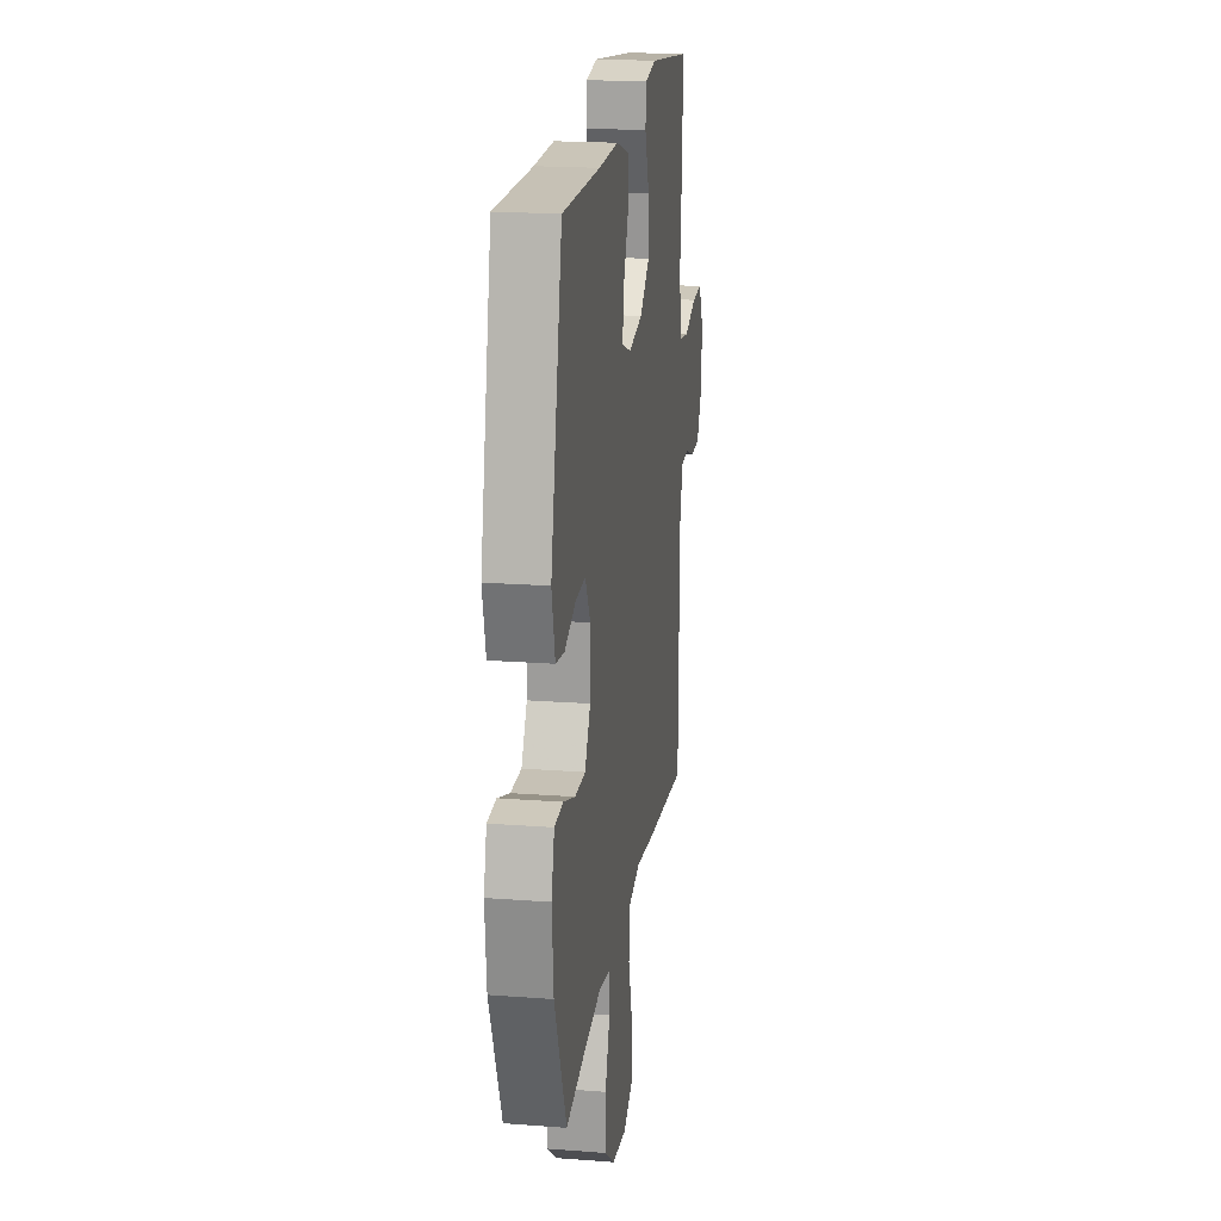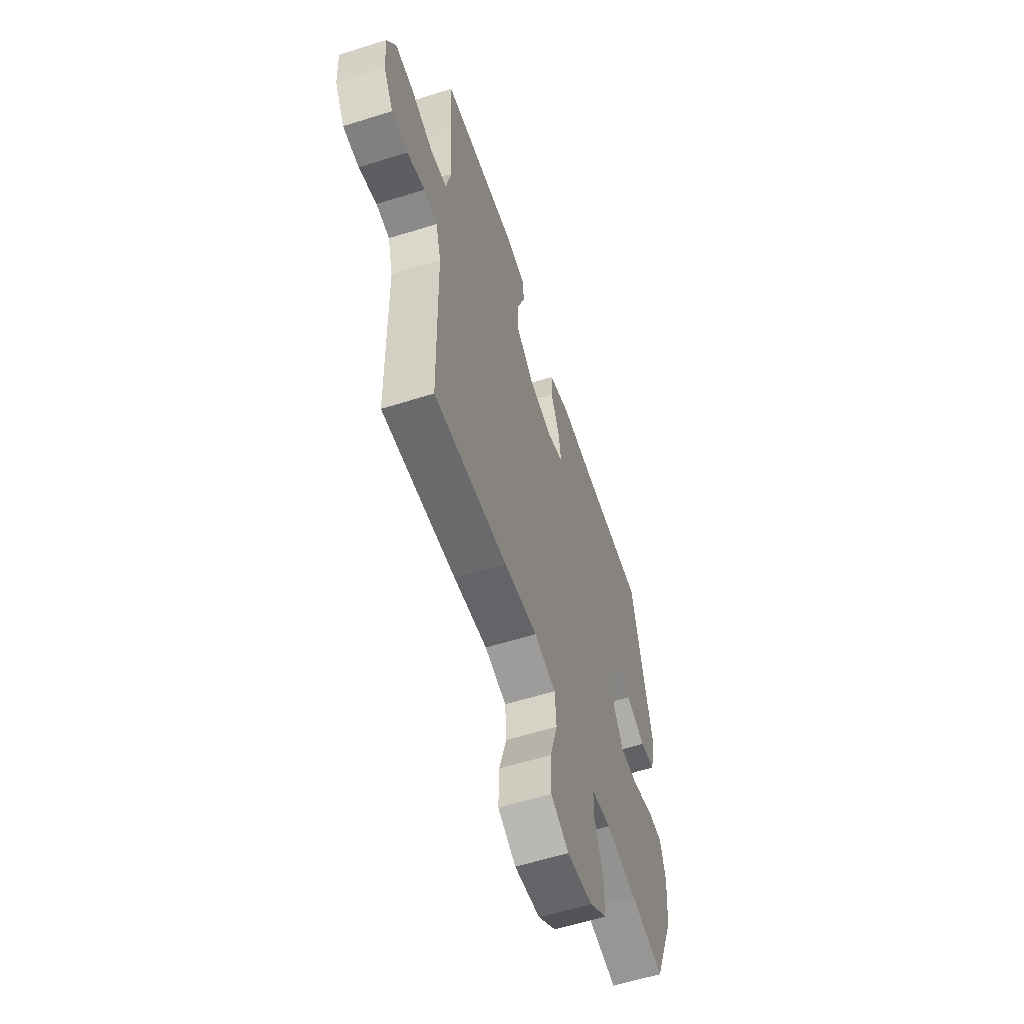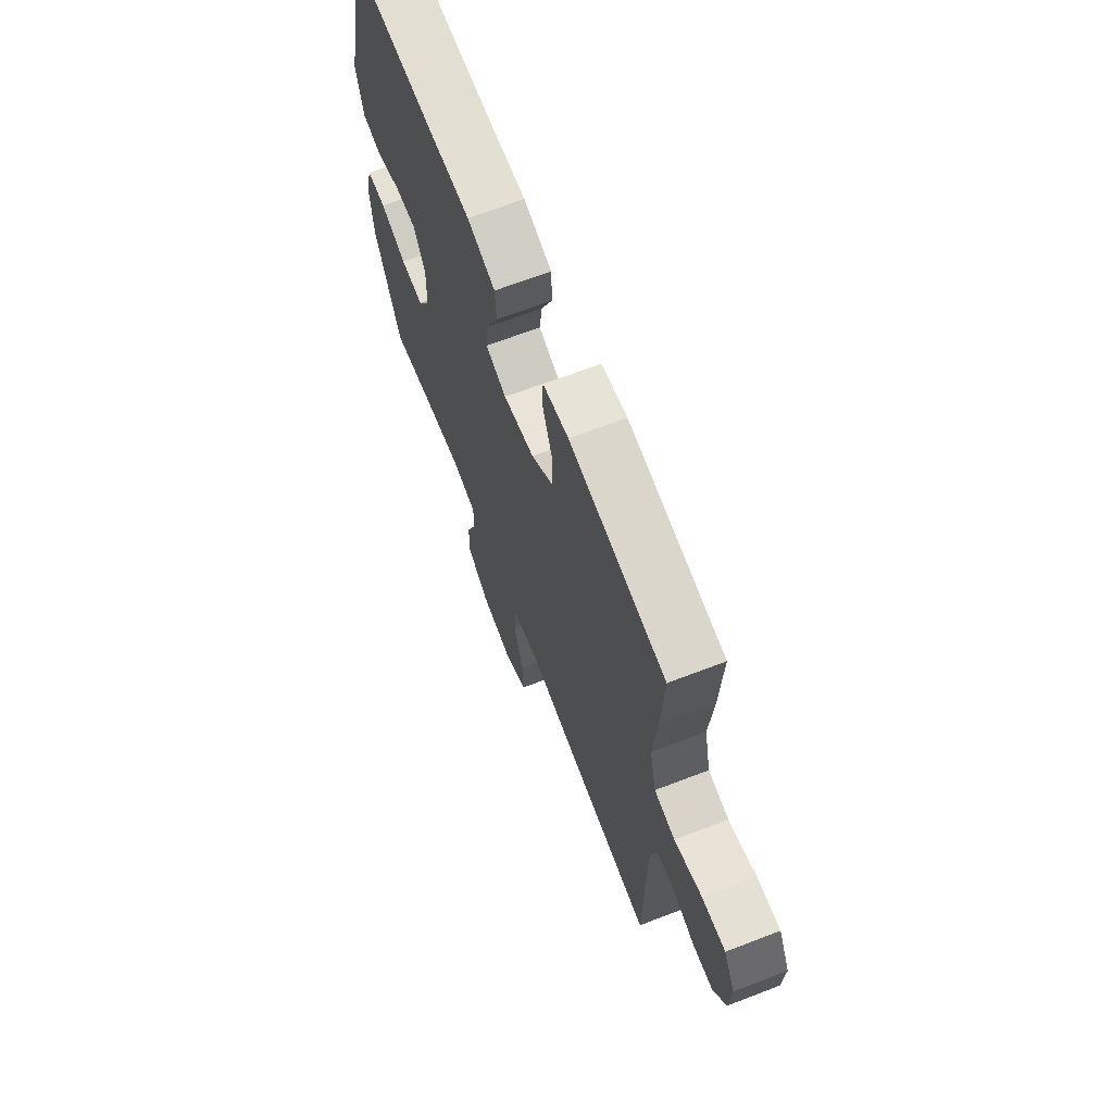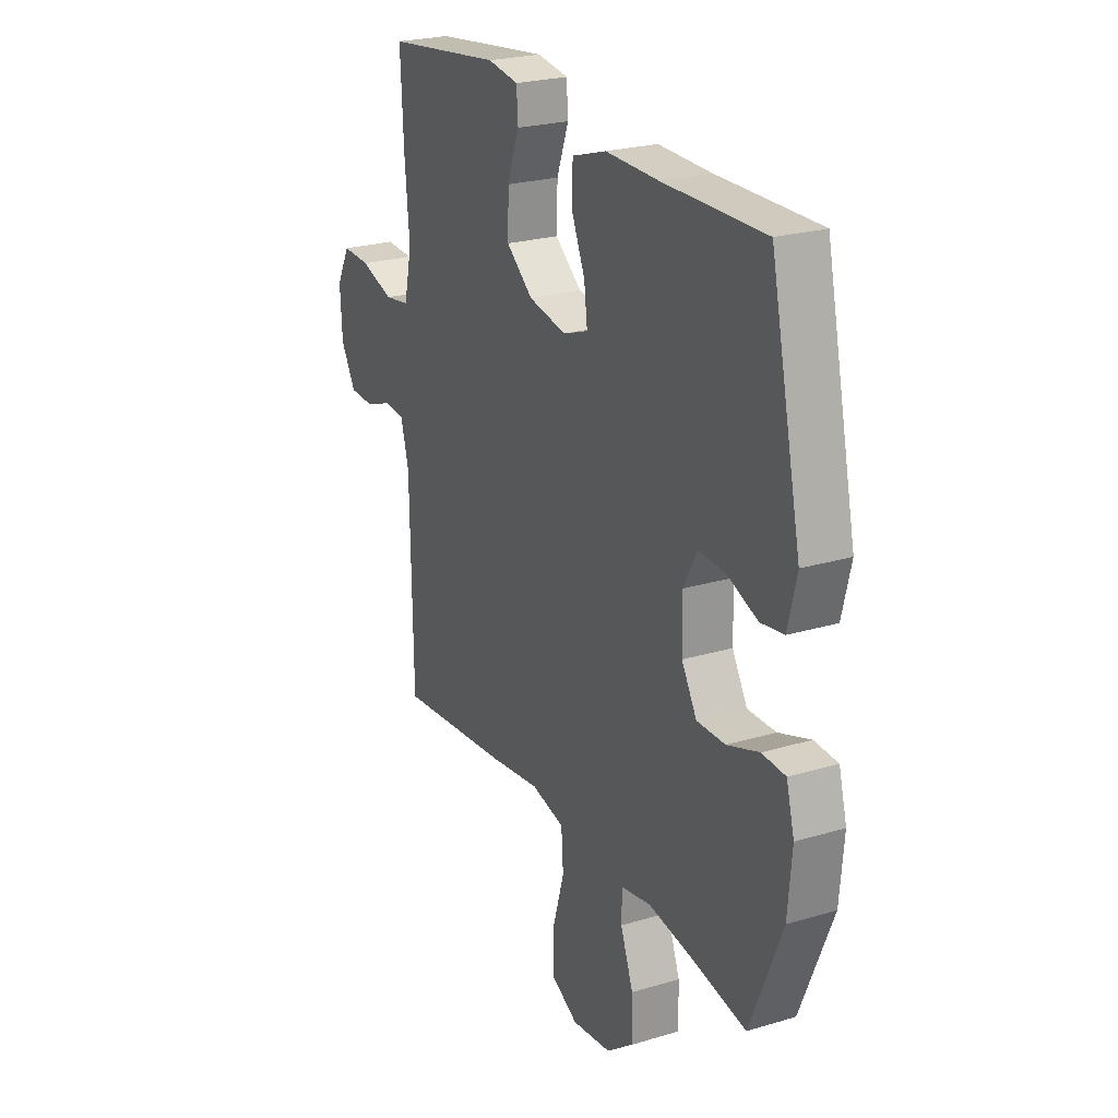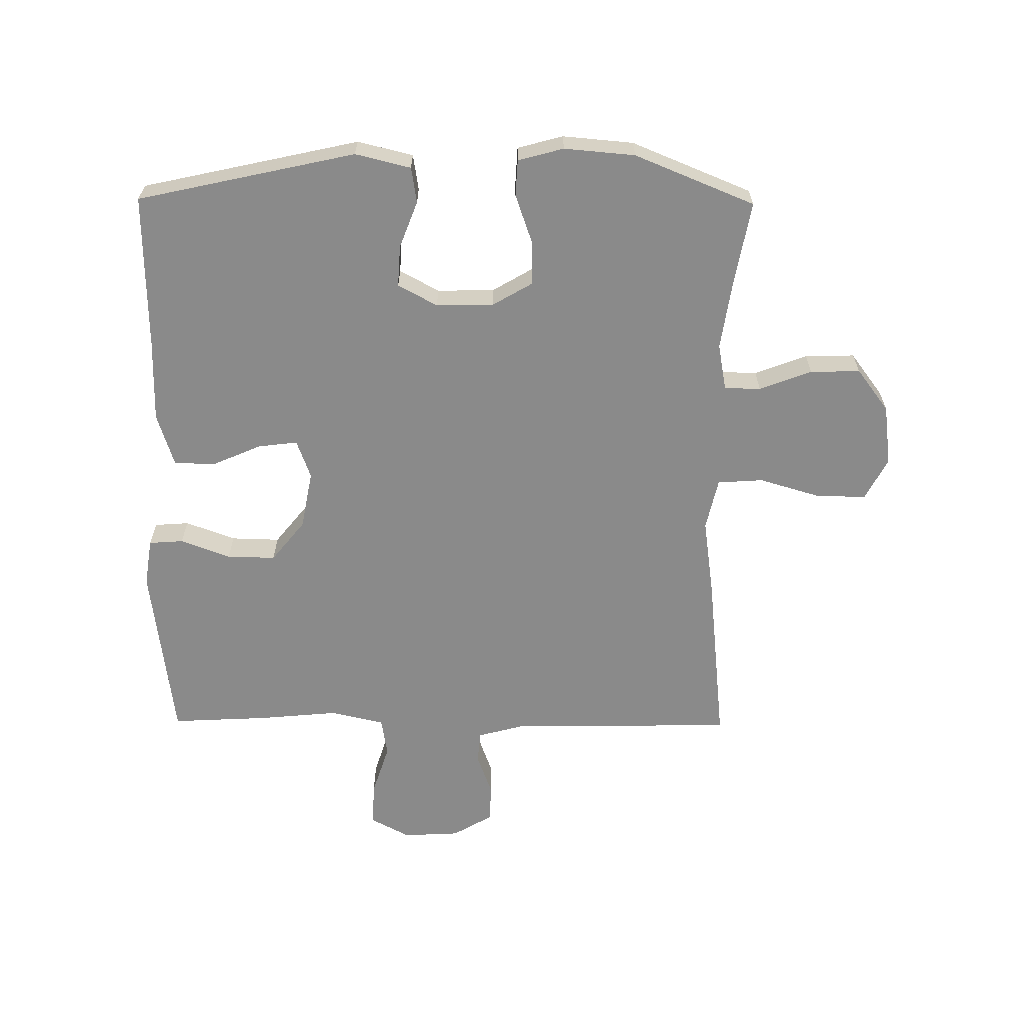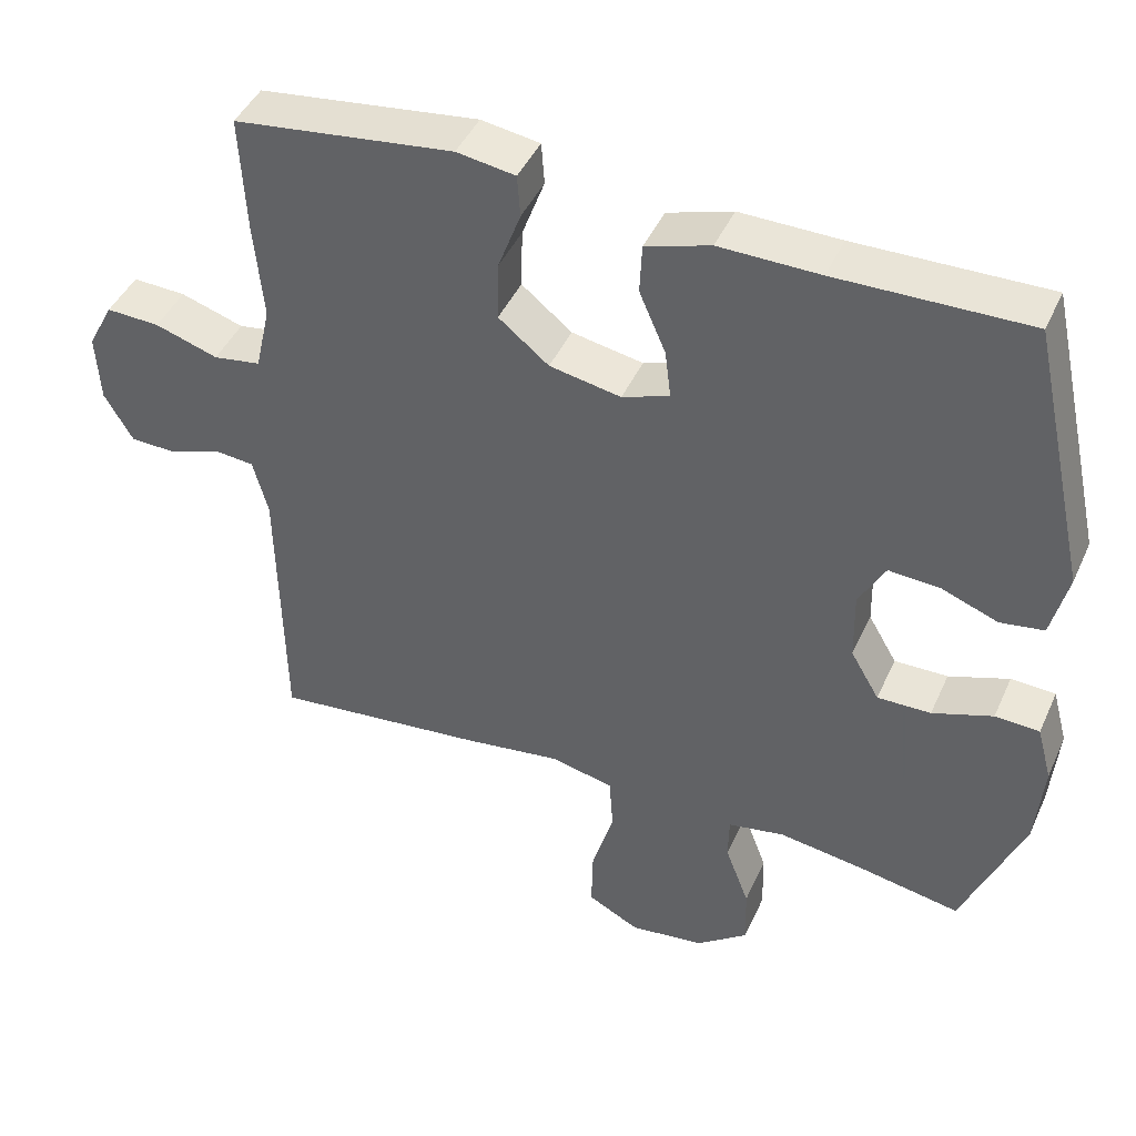
<metadata>
{"format":"obj","ext":"obj","renderer":"f3d","projection":"perspective","resolution":1024,"background":"white","views":[{"elev":19.5,"azim":98.1,"up":"+Z"},{"elev":-58.5,"azim":-72.0,"up":"+Z"},{"elev":67.3,"azim":-111.1,"up":"+Z"},{"elev":24.0,"azim":63.6,"up":"+Z"},{"elev":-63.4,"azim":89.5,"up":"+Y"},{"elev":43.9,"azim":23.2,"up":"+Z"}]}
</metadata>
<code>
v 0.5 0.07 0.5
v 0.578 0.07 0.146
v 0.556 0.07 0.056
v 0.498 0.07 0.047
v 0.422 0.07 0.076
v 0.355 0.07 0.08
v 0.32 0.07 0.016
v 0.322 0.07 -0.077
v 0.36 0.07 -0.142
v 0.431 0.07 -0.141
v 0.511 0.07 -0.113
v 0.57 0.07 -0.116
v 0.59 0.07 -0.19
v 0.58 0.07 -0.305
v 0.5 0.07 -0.5
v 0.37 0.07 -0.476
v 0.251 0.07 -0.458
v 0.175 0.07 -0.472
v 0.174 0.07 -0.531
v 0.206 0.07 -0.616
v 0.208 0.07 -0.697
v 0.139 0.07 -0.749
v 0.04 0.07 -0.762
v -0.029 0.07 -0.726
v -0.027 0.07 -0.643
v 0.002 0.07 -0.545
v -0.003 0.07 -0.471
v -0.087 0.07 -0.452
v -0.216 0.07 -0.47
v -0.5 0.07 -0.5
v -0.506 0.07 -0.133
v -0.526 0.07 -0.058
v -0.578 0.07 -0.053
v -0.647 0.07 -0.078
v -0.709 0.07 -0.076
v -0.747 0.07 -0.011
v -0.752 0.07 0.081
v -0.718 0.07 0.145
v -0.647 0.07 0.142
v -0.563 0.07 0.115
v -0.5 0.07 0.125
v -0.48 0.07 0.213
v -0.492 0.07 0.344
v -0.5 0.07 0.5
v -0.208 0.07 0.537
v -0.13 0.07 0.525
v -0.126 0.07 0.469
v -0.156 0.07 0.388
v -0.158 0.07 0.309
v -0.091 0.07 0.255
v 0.004 0.07 0.237
v 0.067 0.07 0.26
v 0.059 0.07 0.324
v 0.024 0.07 0.405
v 0.027 0.07 0.471
v 0.113 0.07 0.498
v 0.246 0.07 0.496
v 0.5 0 0.5
v 0.578 0 0.146
v 0.556 0 0.056
v 0.498 0 0.047
v 0.422 0 0.076
v 0.355 0 0.08
v 0.32 0 0.016
v 0.322 0 -0.077
v 0.36 0 -0.142
v 0.431 0 -0.141
v 0.511 0 -0.113
v 0.57 0 -0.116
v 0.59 0 -0.19
v 0.58 0 -0.305
v 0.5 0 -0.5
v 0.37 0 -0.476
v 0.251 0 -0.458
v 0.175 0 -0.472
v 0.174 0 -0.531
v 0.206 0 -0.616
v 0.208 0 -0.697
v 0.139 0 -0.749
v 0.04 0 -0.762
v -0.029 0 -0.726
v -0.027 0 -0.643
v 0.002 0 -0.545
v -0.003 0 -0.471
v -0.087 0 -0.452
v -0.216 0 -0.47
v -0.5 0 -0.5
v -0.506 0 -0.133
v -0.526 0 -0.058
v -0.578 0 -0.053
v -0.647 0 -0.078
v -0.709 0 -0.076
v -0.747 0 -0.011
v -0.752 0 0.081
v -0.718 0 0.145
v -0.647 0 0.142
v -0.563 0 0.115
v -0.5 0 0.125
v -0.48 0 0.213
v -0.492 0 0.344
v -0.5 0 0.5
v -0.208 0 0.537
v -0.13 0 0.525
v -0.126 0 0.469
v -0.156 0 0.388
v -0.158 0 0.309
v -0.091 0 0.255
v 0.004 0 0.237
v 0.067 0 0.26
v 0.059 0 0.324
v 0.024 0 0.405
v 0.027 0 0.471
v 0.113 0 0.498
v 0.246 0 0.496
f 54 55 56 57
f 53 54 57 1
f 52 53 1 2
f 51 52 2 3
f 50 51 3
f 45 46 47 48
f 45 48 49
f 42 43 44 45
f 41 42 45 49
f 37 38 39 40
f 37 40 41
f 36 37 41
f 33 34 35 36
f 32 33 36 41
f 31 32 41 49
f 28 29 30 31
f 27 28 31 49
f 23 24 25 26
f 23 26 27
f 22 23 27
f 19 20 21 22
f 18 19 22 27
f 17 18 27 49
f 13 14 15 16
f 10 11 12 13
f 9 10 13 16
f 8 9 16 17
f 3 4 5
f 50 3 5
f 50 5 6
f 17 49 50
f 7 8 17 50
f 6 7 50
f 114 113 112 111
f 58 114 111 110
f 59 58 110 109
f 60 59 109 108
f 60 108 107
f 105 104 103 102
f 106 105 102
f 102 101 100 99
f 106 102 99 98
f 97 96 95 94
f 98 97 94
f 98 94 93
f 93 92 91 90
f 98 93 90 89
f 106 98 89 88
f 88 87 86 85
f 106 88 85 84
f 83 82 81 80
f 84 83 80
f 84 80 79
f 79 78 77 76
f 84 79 76 75
f 106 84 75 74
f 73 72 71 70
f 70 69 68 67
f 73 70 67 66
f 74 73 66 65
f 62 61 60
f 62 60 107
f 63 62 107
f 107 106 74
f 107 74 65 64
f 107 64 63
f 1 58 59 2
f 2 59 60 3
f 3 60 61 4
f 4 61 62 5
f 5 62 63 6
f 6 63 64 7
f 7 64 65 8
f 8 65 66 9
f 9 66 67 10
f 10 67 68 11
f 11 68 69 12
f 12 69 70 13
f 13 70 71 14
f 14 71 72 15
f 15 72 73 16
f 16 73 74 17
f 17 74 75 18
f 18 75 76 19
f 19 76 77 20
f 20 77 78 21
f 21 78 79 22
f 22 79 80 23
f 23 80 81 24
f 24 81 82 25
f 25 82 83 26
f 26 83 84 27
f 27 84 85 28
f 28 85 86 29
f 29 86 87 30
f 30 87 88 31
f 31 88 89 32
f 32 89 90 33
f 33 90 91 34
f 34 91 92 35
f 35 92 93 36
f 36 93 94 37
f 37 94 95 38
f 38 95 96 39
f 39 96 97 40
f 40 97 98 41
f 41 98 99 42
f 42 99 100 43
f 43 100 101 44
f 44 101 102 45
f 45 102 103 46
f 46 103 104 47
f 47 104 105 48
f 48 105 106 49
f 49 106 107 50
f 50 107 108 51
f 51 108 109 52
f 52 109 110 53
f 53 110 111 54
f 54 111 112 55
f 55 112 113 56
f 56 113 114 57
f 57 114 58 1

</code>
